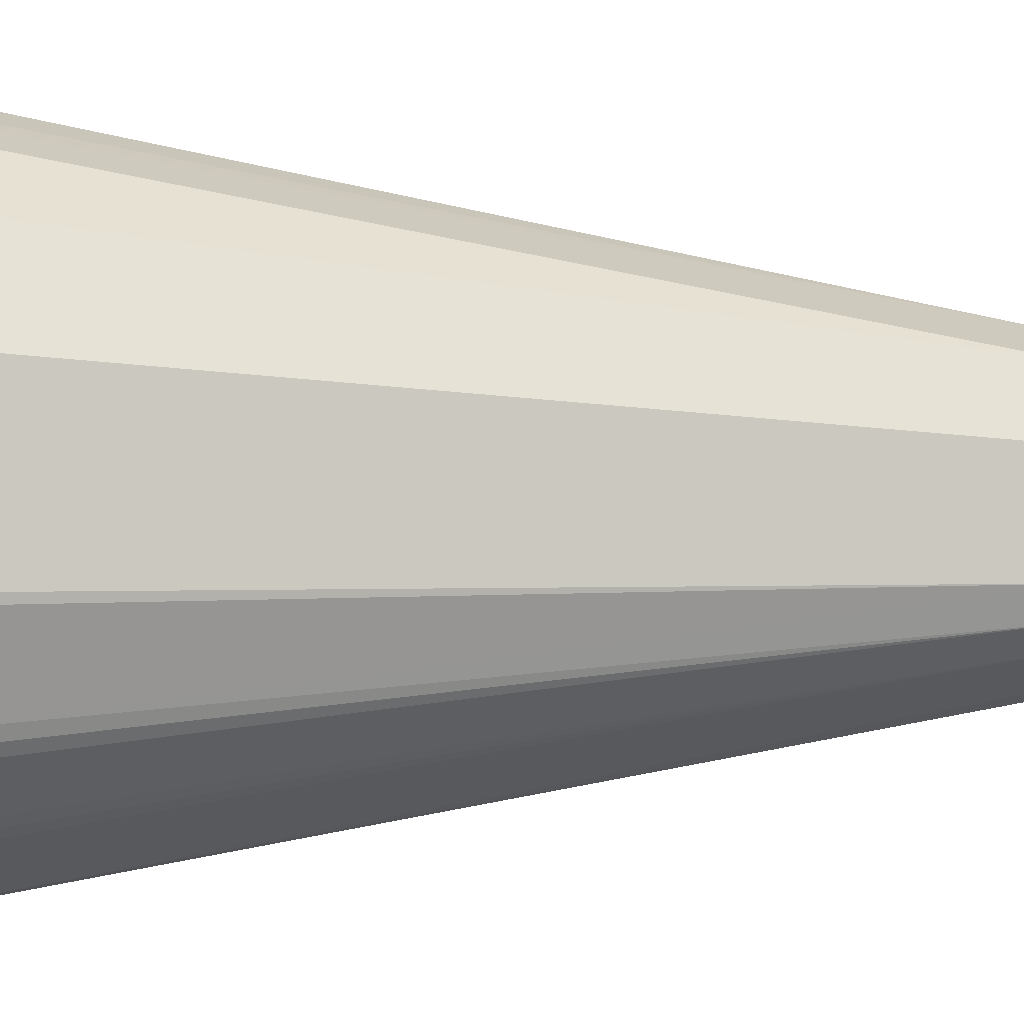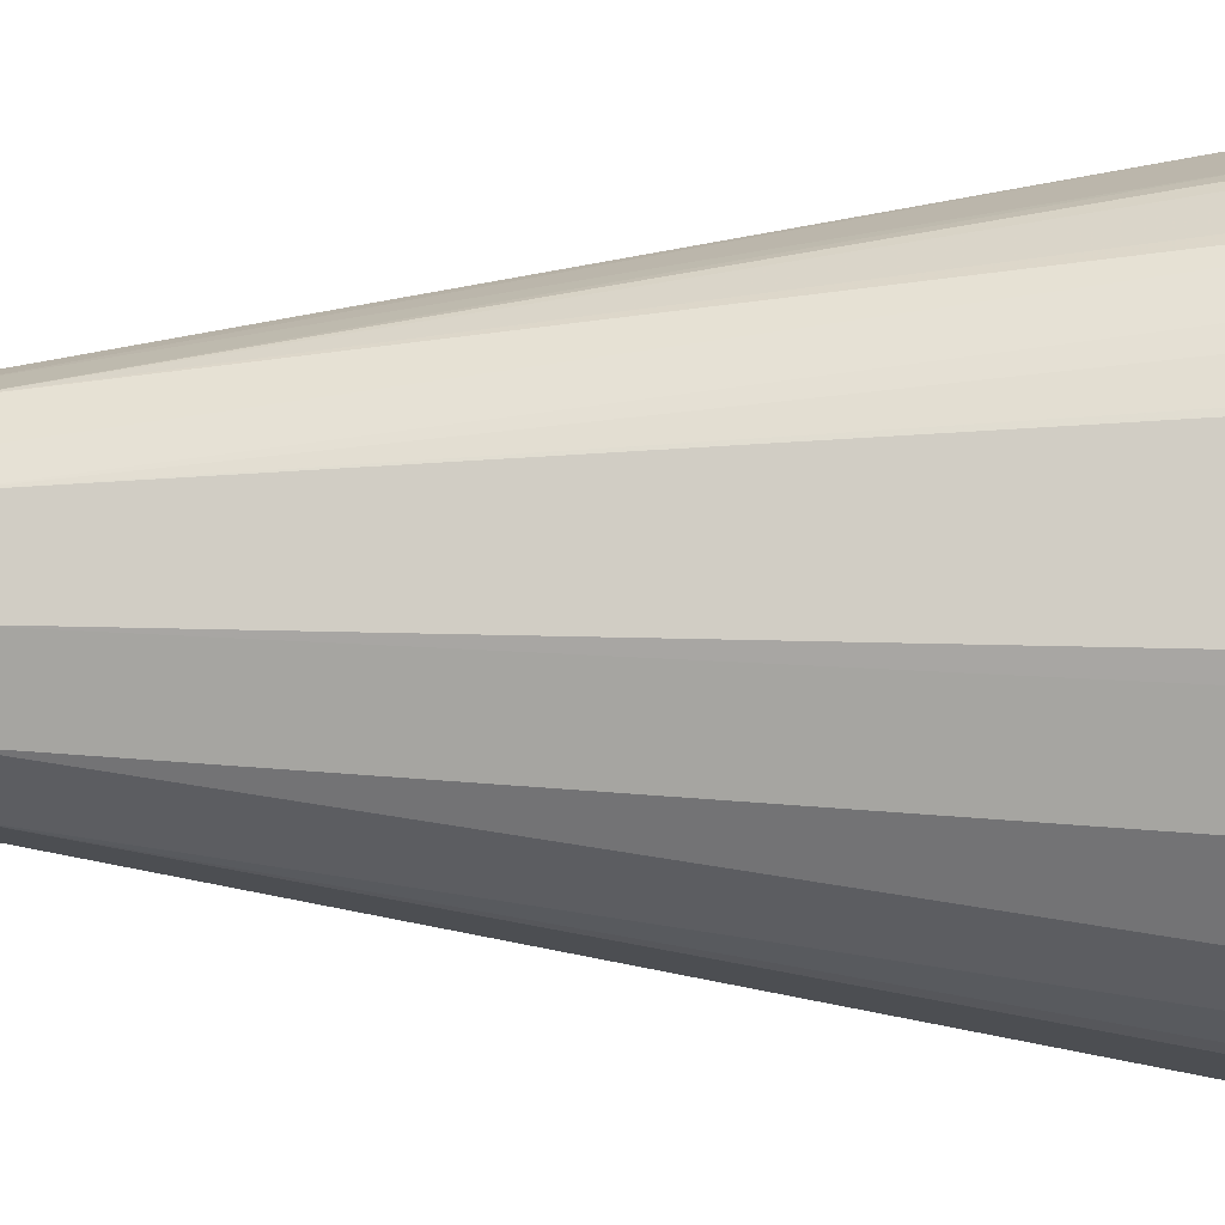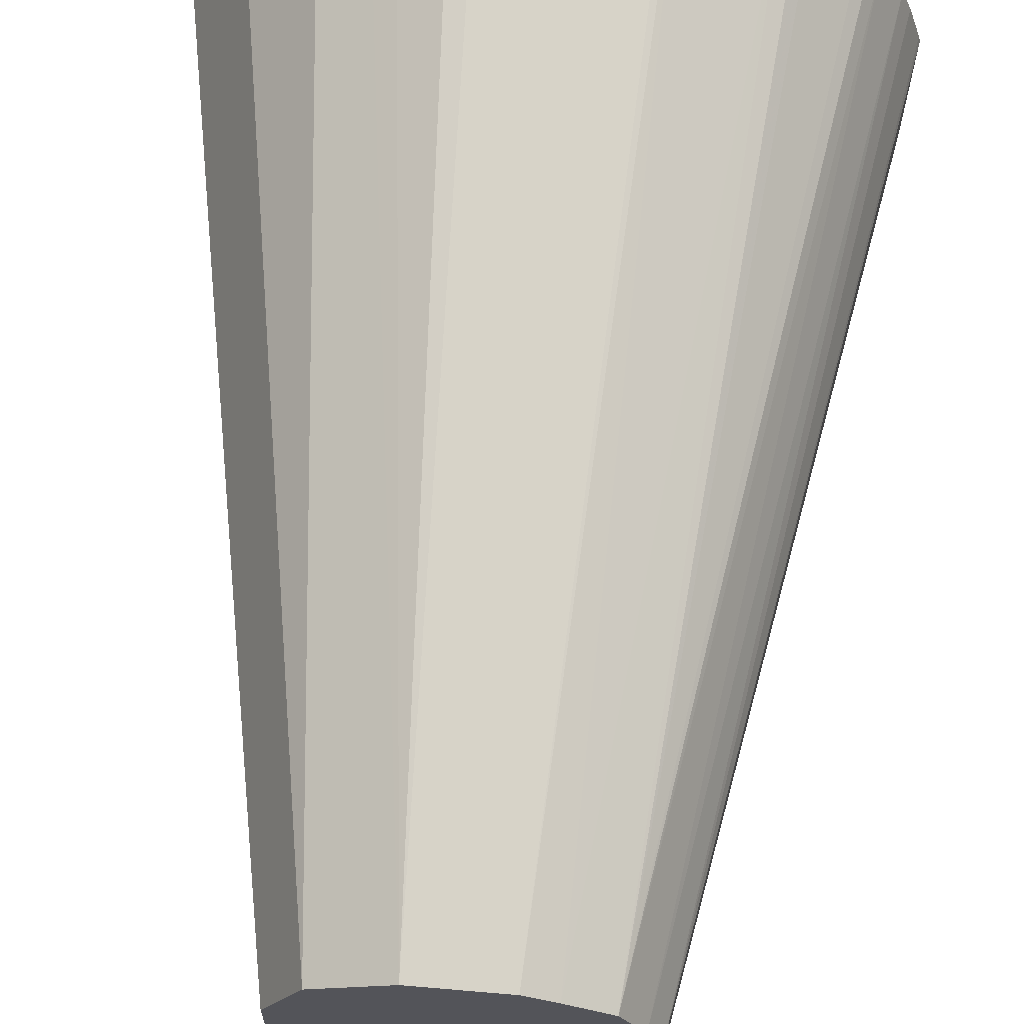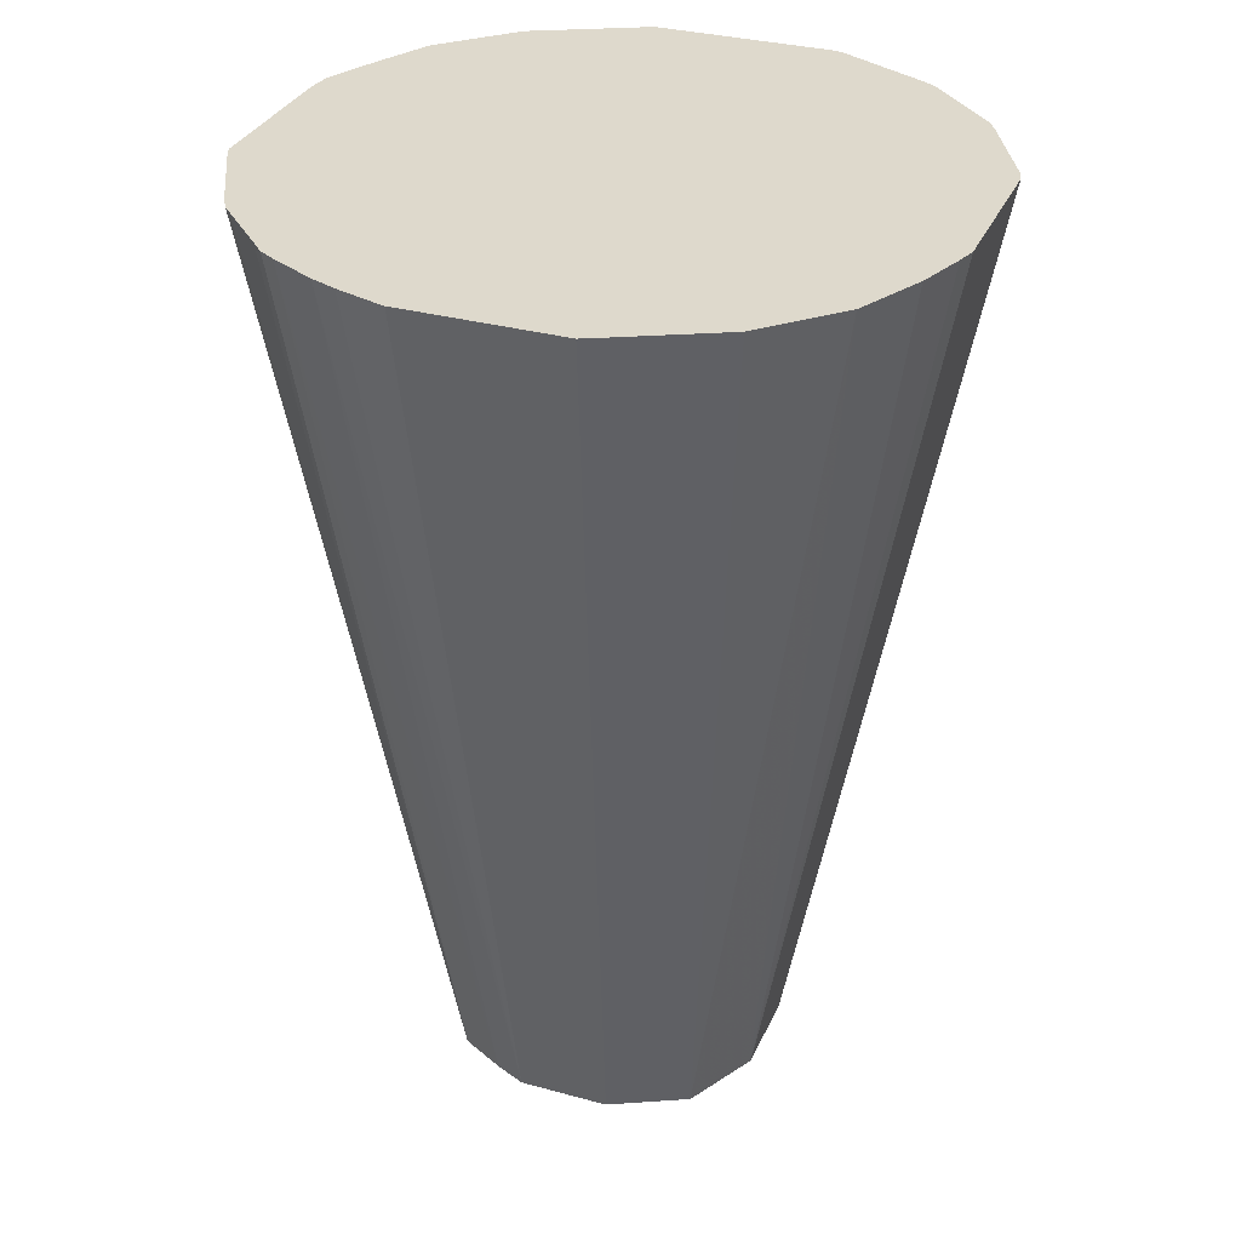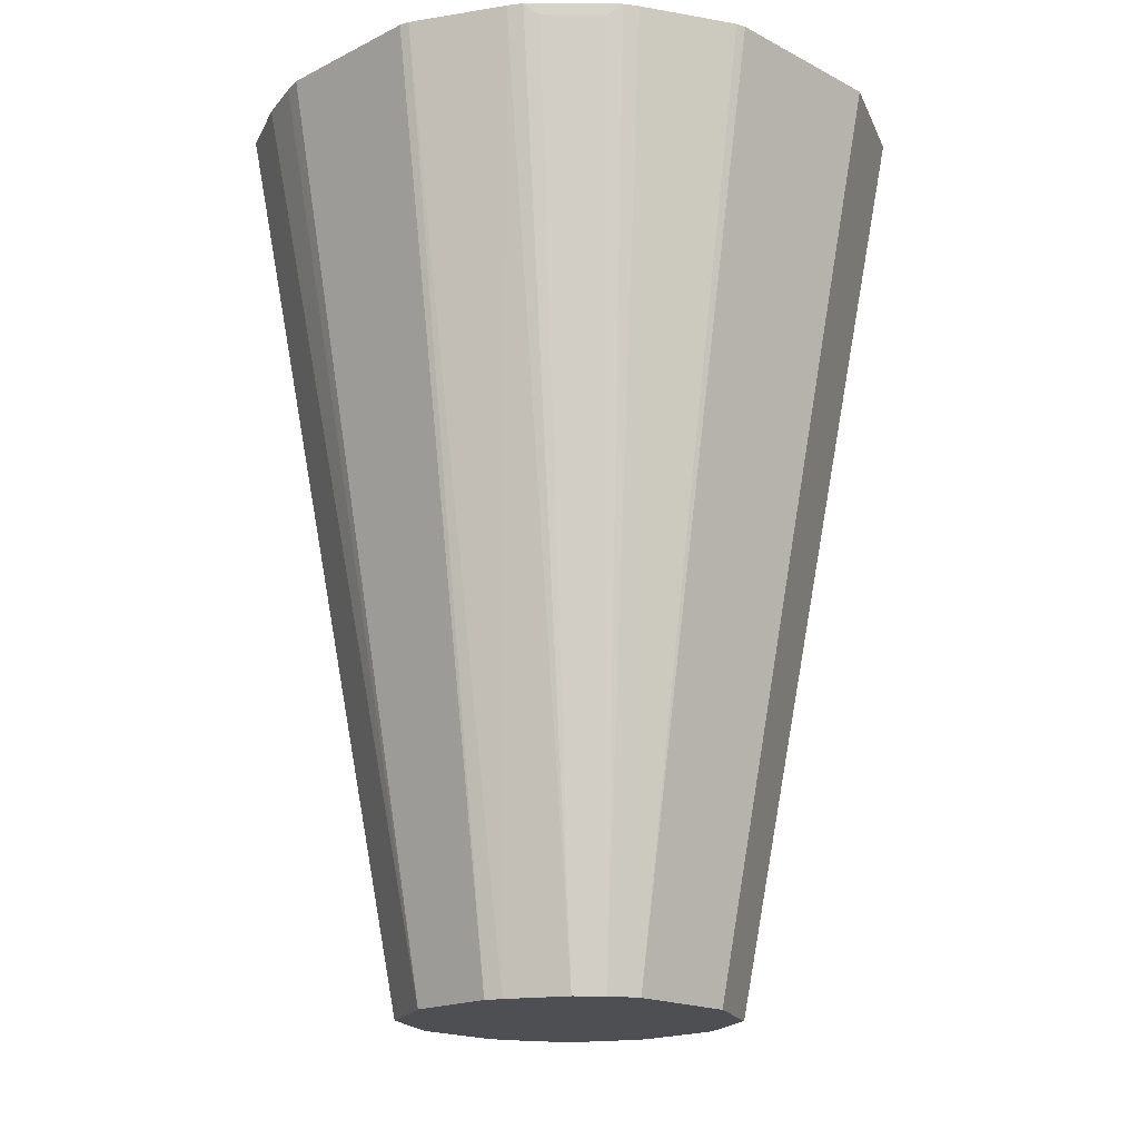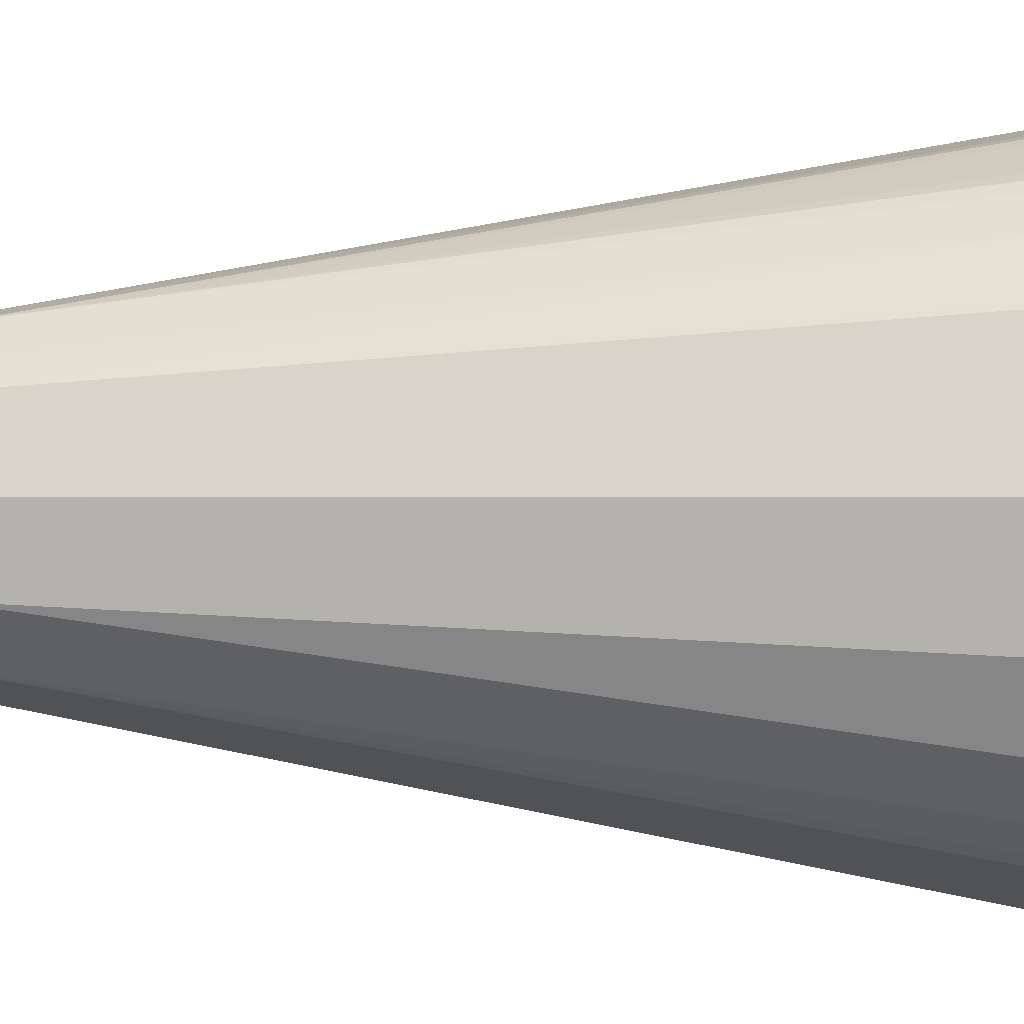
<metadata>
{"format":"obj","ext":"obj","renderer":"f3d","projection":"perspective","resolution":1024,"background":"white","views":[{"elev":-4.7,"azim":-95.7,"up":"+Z"},{"elev":-11.9,"azim":87.5,"up":"+Z"},{"elev":66.1,"azim":4.9,"up":"+Z"},{"elev":32.2,"azim":111.0,"up":"+Y"},{"elev":-17.9,"azim":-135.6,"up":"+Y"},{"elev":-18.2,"azim":87.9,"up":"+Z"}]}
</metadata>
<code>
v -0.1505 0.8195 -0.04113
v -0.07257 0.3952 0.02072
v -0.1505 0.8195 0.04178
v -0.1247 0.8195 0.09347
v -0.09361 0.8195 0.1246
v -0.05529 0.3952 0.05529
v -0.07257 0.3952 -0.03111
v -0.1494 0.8195 -0.04567
v -0.1286 0.8195 -0.08716
v -0.04567 0.8195 -0.1494
v -0.09361 0.8195 -0.1247
v -0.1247 0.8195 -0.09361
v -0.06565 0.3952 -0.04493
v -0.1192 0.814 -0.09851
v -0.09851 0.814 -0.1192
v -0.05529 0.3952 -0.05529
v -0.08716 0.8195 -0.1286
v -0.02829 0.3952 -0.06929
v -0.02072 0.3952 -0.07257
v 0.02146 0.3952 -0.07222
v 0.02072 0.3952 -0.07257
v 0.06253 0.8195 -0.1401
v 0.0404 0.8195 -0.1479
v 0.03141 0.8195 -0.1505
v -0.04113 0.8195 -0.1505
v 0.09347 0.8195 -0.1247
v 0.05529 0.3952 -0.05529
v 0.07257 0.3952 -0.02072
v 0.1453 0.8195 -0.05215
v 0.1505 0.8195 -0.04146
v 0.1246 0.8195 -0.09361
v 0.0447 0.8195 0.1497
v 0.1289 0.8195 0.08619
v 0.1505 0.8195 0.03109
v 0.07257 0.3952 0.02072
v 0.1497 0.8195 0.03433
v 0.1438 0.8195 0.05386
v 0.1393 0.8195 0.06544
v 0.06614 0.3952 0.03504
v 0.05529 0.3952 0.05529
v 0.02072 0.3952 0.07257
v 0.03504 0.3952 0.06614
v 0.08619 0.8195 0.1289
v 0.09353 0.8195 0.1246
v 0.1246 0.8195 0.09353
v 0.1192 0.8166 0.09851
v 0.09851 0.8166 0.1192
v 0.04146 0.8195 0.1505
v -0.03109 0.8195 0.1505
v -0.04146 0.8195 0.1492
v -0.02072 0.3952 0.07257
v -0.02691 0.3952 0.06949
v -0.0729 0.8195 0.135
v -0.0622 0.8195 0.1401
f 2 3 1
f 47 45 44
f 47 44 40
f 47 40 46
f 46 40 45
f 45 40 33
f 45 33 44
f 44 33 32
f 43 44 32
f 43 40 44
f 42 40 43
f 47 46 45
f 42 43 32
f 42 41 40
f 40 41 39
f 40 39 33
f 38 34 33
f 38 33 39
f 38 39 35
f 37 38 35
f 37 34 38
f 36 34 37
f 36 37 35
f 42 32 41
f 48 41 32
f 48 49 41
f 48 32 49
f 13 14 16
f 13 16 7
f 16 18 7
f 18 20 7
f 6 7 20
f 35 39 28
f 28 39 20
f 39 6 20
f 41 6 39
f 52 6 41
f 5 32 3
f 50 32 5
f 54 50 5
f 51 50 54
f 53 51 54
f 53 54 5
f 53 5 6
f 53 6 52
f 53 52 51
f 51 52 41
f 51 41 49
f 51 49 50
f 49 32 50
f 36 35 34
f 34 35 28
f 13 7 9
f 34 30 33
f 17 10 18
f 17 18 16
f 17 16 11
f 15 11 16
f 15 16 14
f 15 14 11
f 12 11 14
f 12 14 13
f 12 13 9
f 11 9 10
f 17 11 10
f 9 3 10
f 8 1 9
f 8 9 7
f 8 7 1
f 2 1 7
f 2 7 6
f 4 2 6
f 4 6 5
f 4 5 3
f 4 3 2
f 34 28 30
f 1 3 9
f 19 18 10
f 12 9 11
f 21 20 19
f 19 20 18
f 32 30 3
f 10 3 30
f 26 10 30
f 31 26 30
f 31 27 26
f 29 27 31
f 29 30 28
f 29 28 27
f 27 28 20
f 27 20 26
f 29 31 30
f 33 30 32
f 21 22 20
f 22 26 20
f 23 24 22
f 23 21 24
f 21 19 24
f 23 22 21
f 25 10 24
f 25 19 10
f 24 10 26
f 22 24 26
f 25 24 19

</code>
